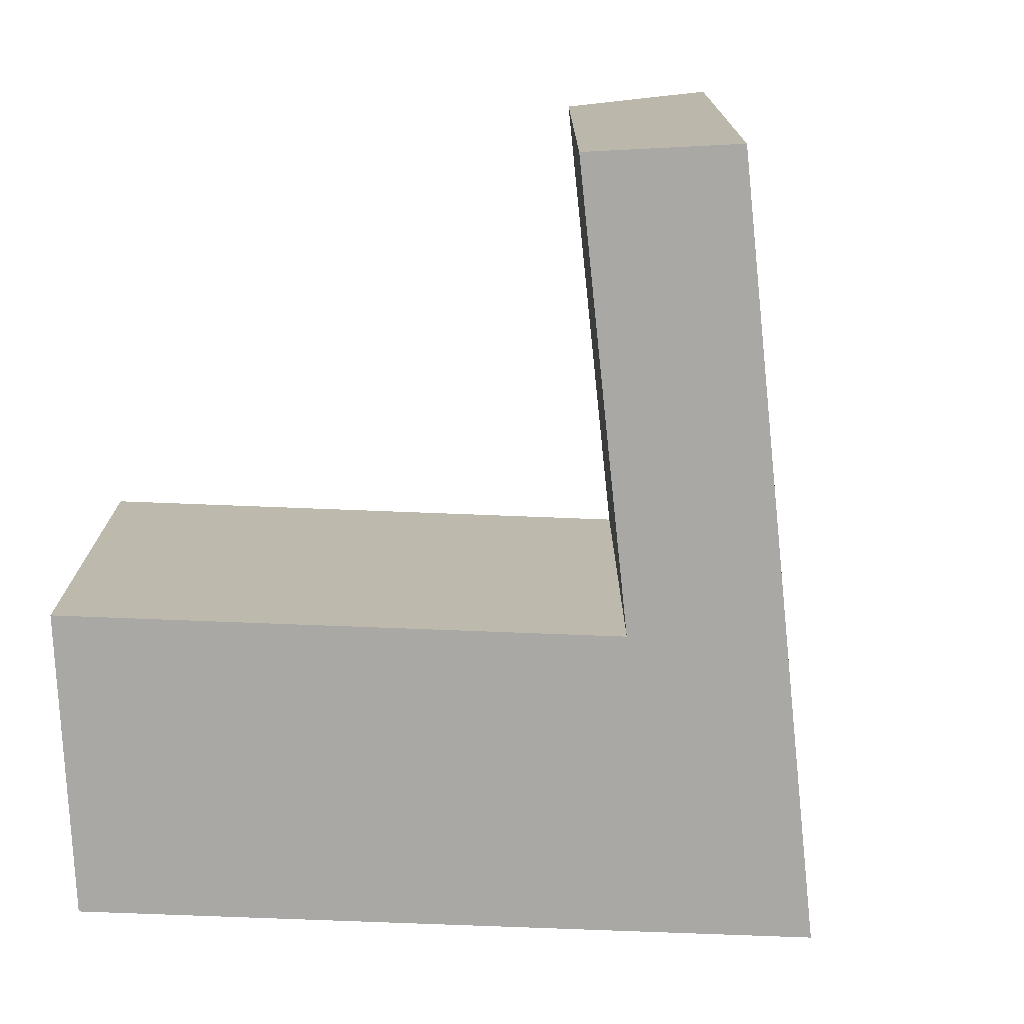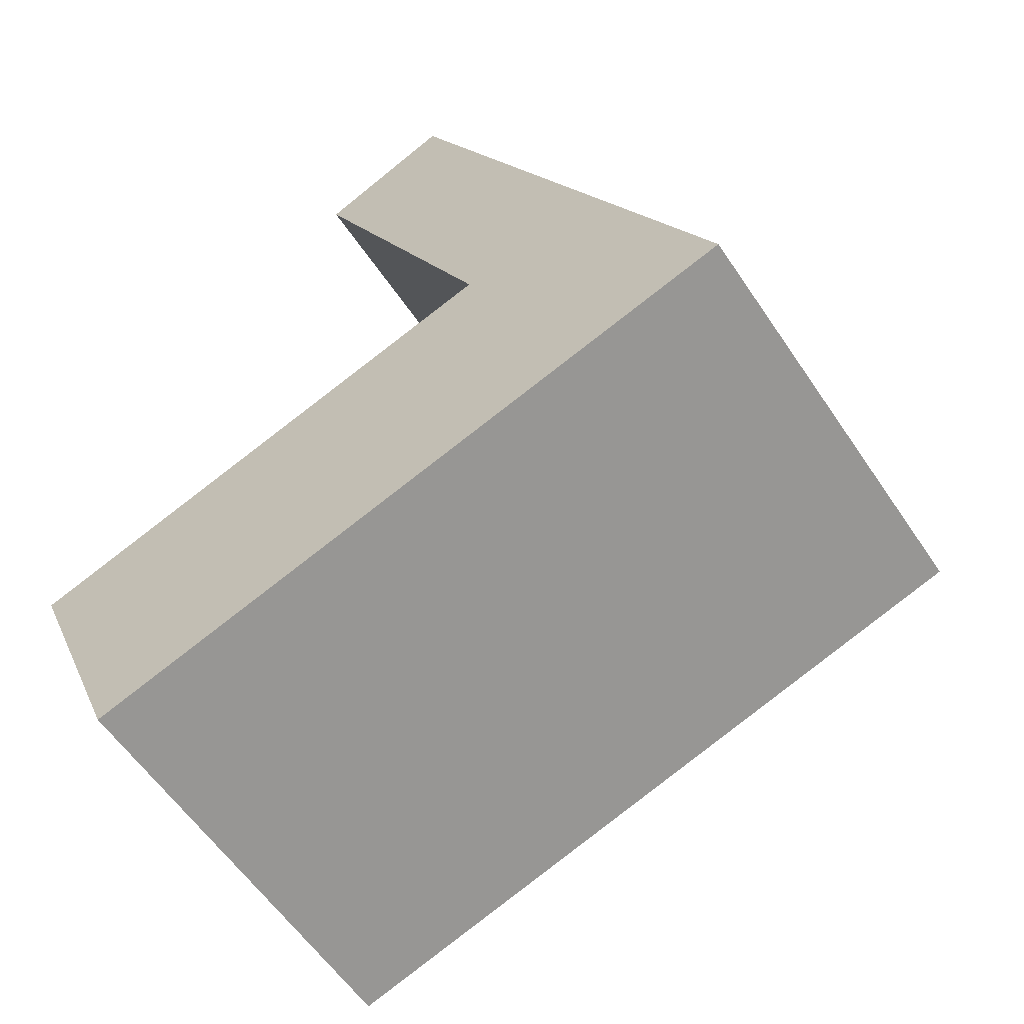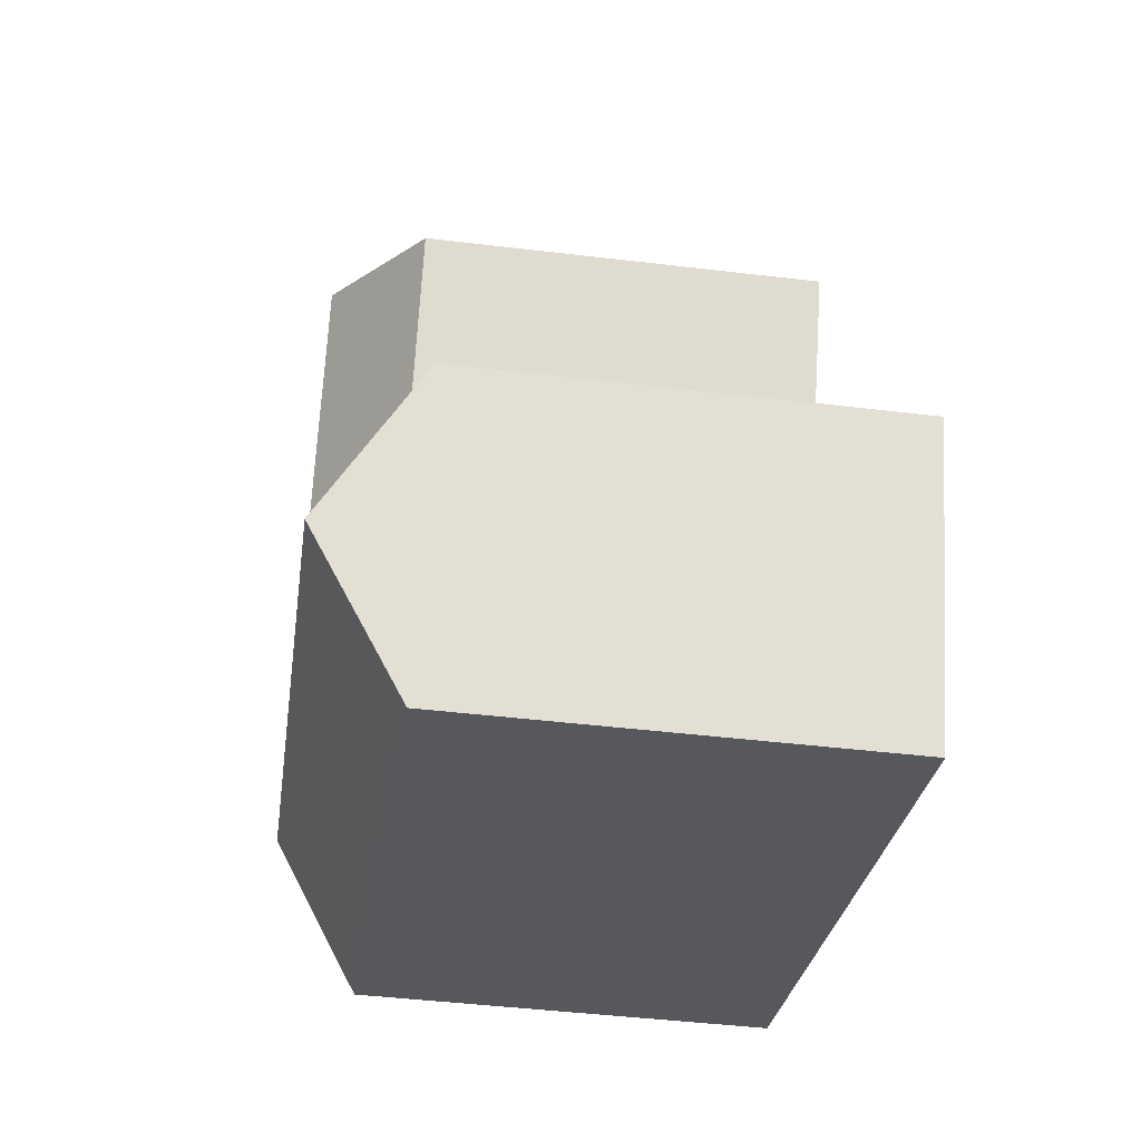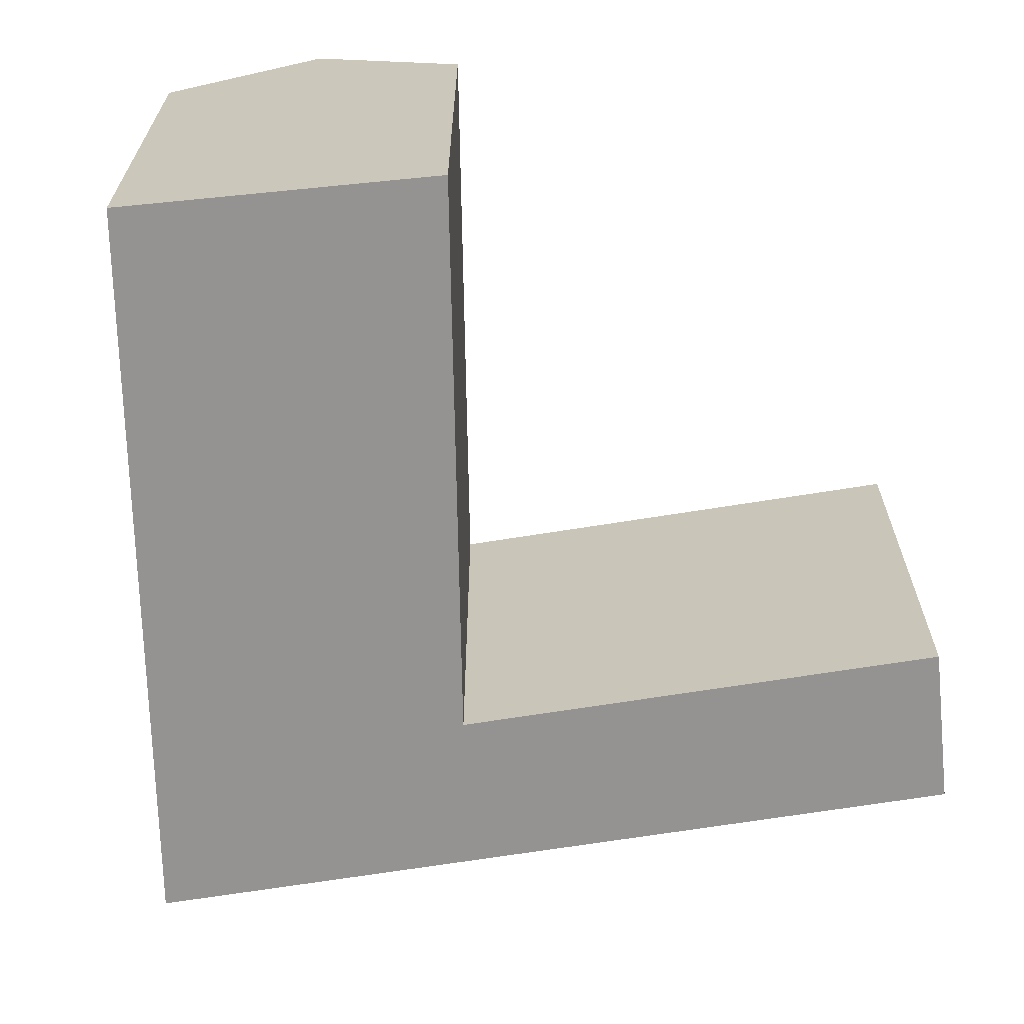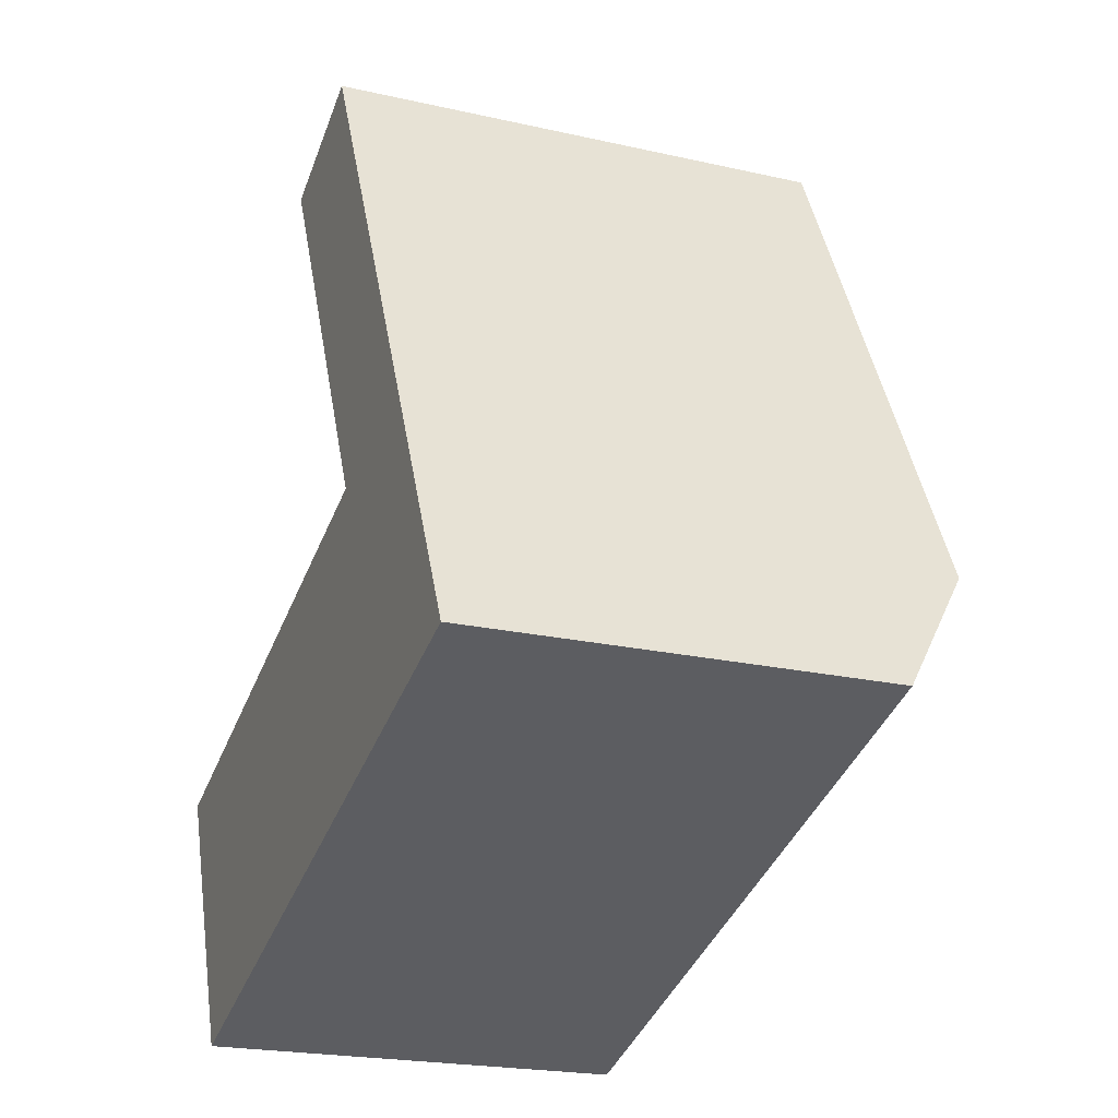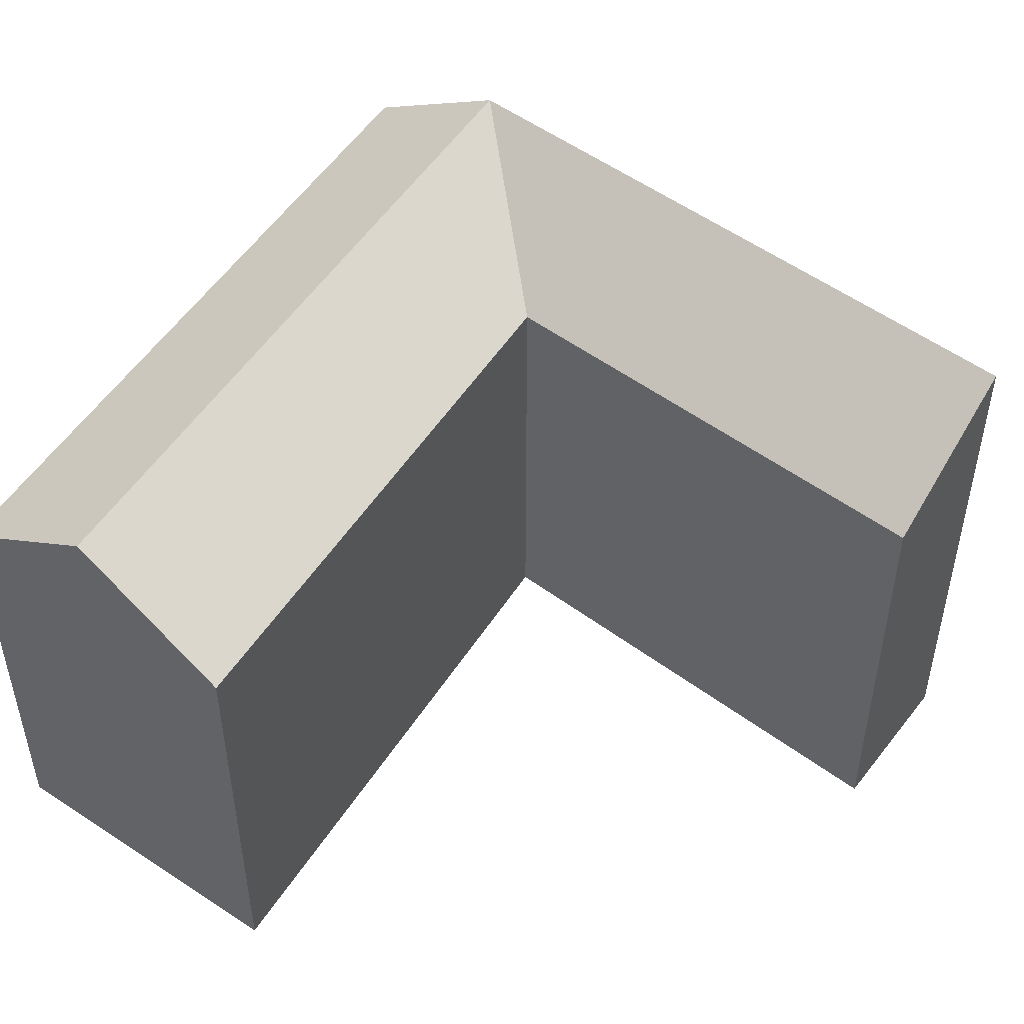
<metadata>
{"format":"obj","ext":"obj","renderer":"f3d","projection":"perspective","resolution":1024,"background":"white","views":[{"elev":-75.2,"azim":-20.0,"up":"+Y"},{"elev":-58.0,"azim":33.5,"up":"+Z"},{"elev":-45.3,"azim":-97.9,"up":"+Z"},{"elev":-66.8,"azim":-106.8,"up":"+Y"},{"elev":-21.7,"azim":68.2,"up":"+Z"},{"elev":50.2,"azim":-76.6,"up":"+Y"}]}
</metadata>
<code>
v  24.02 -4.717e-16 7.703
v  23.61 2.379e-16 -3.884
v  28.85 1.349e-16 -2.203
v  18.78 -3.687e-16 6.022
v  4.185 6.193e-16 -10.11
v  0 0 0
v  16.51 -1.413e-15 23.08
v  11.49 -1.283e-15 20.96
v  23.61 15.52 -3.885
v  28.85 15.52 -2.204
v  24.02 18.91 7.702
v  26.44 18.91 2.749
v  0.0003317 15.52 -0.000491
v  18.78 15.52 6.021
v  4.185 15.52 -10.12
v  2.093 18.91 -5.058
v  16.51 18.91 23.08
v  11.49 15.52 20.96
v  21.19 18.91 1.068
g defaultobject
f 1 2 3
f 2 1 4
f 4 5 2
f 5 4 6
f 7 4 1
f 4 7 8
f 9 3 2
f 3 9 10
f 10 1 3
f 1 10 11
f 11 10 12
f 4 13 6
f 13 4 14
f 13 5 6
f 5 13 15
f 15 13 16
f 15 2 5
f 2 15 9
f 1 17 7
f 17 1 11
f 7 18 8
f 18 7 17
f 18 4 8
f 4 18 14
f 12 9 19
f 9 12 10
f 12 14 11
f 12 19 14
f 16 14 19
f 14 16 13
f 15 19 9
f 19 15 16
f 14 17 11
f 17 14 18

</code>
